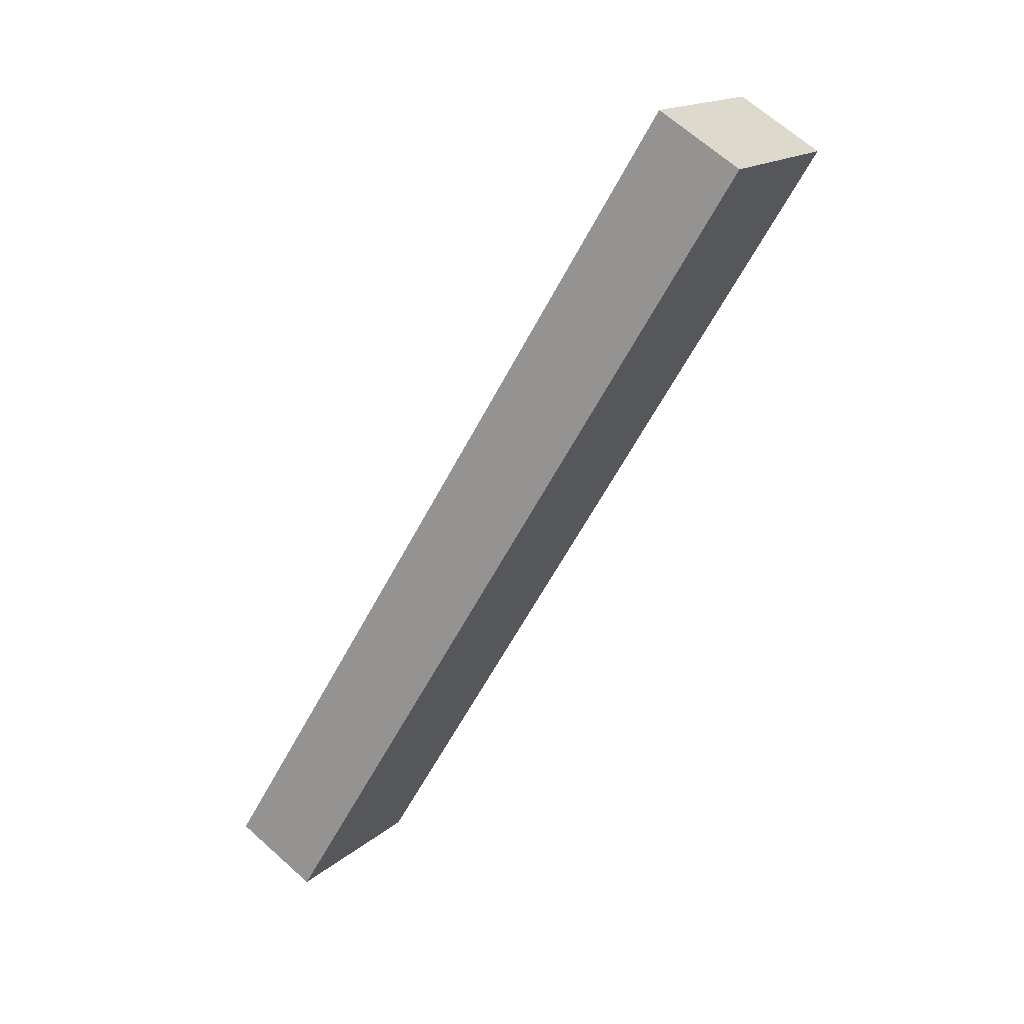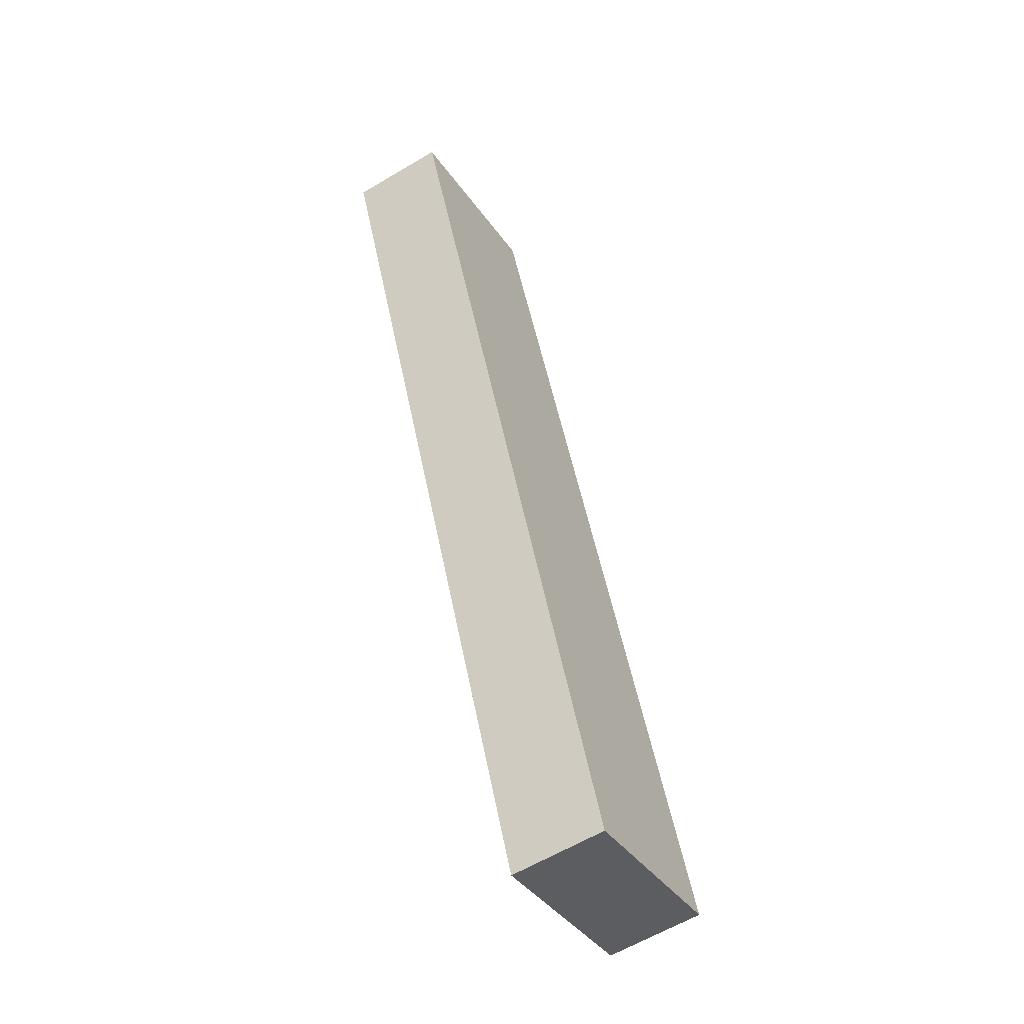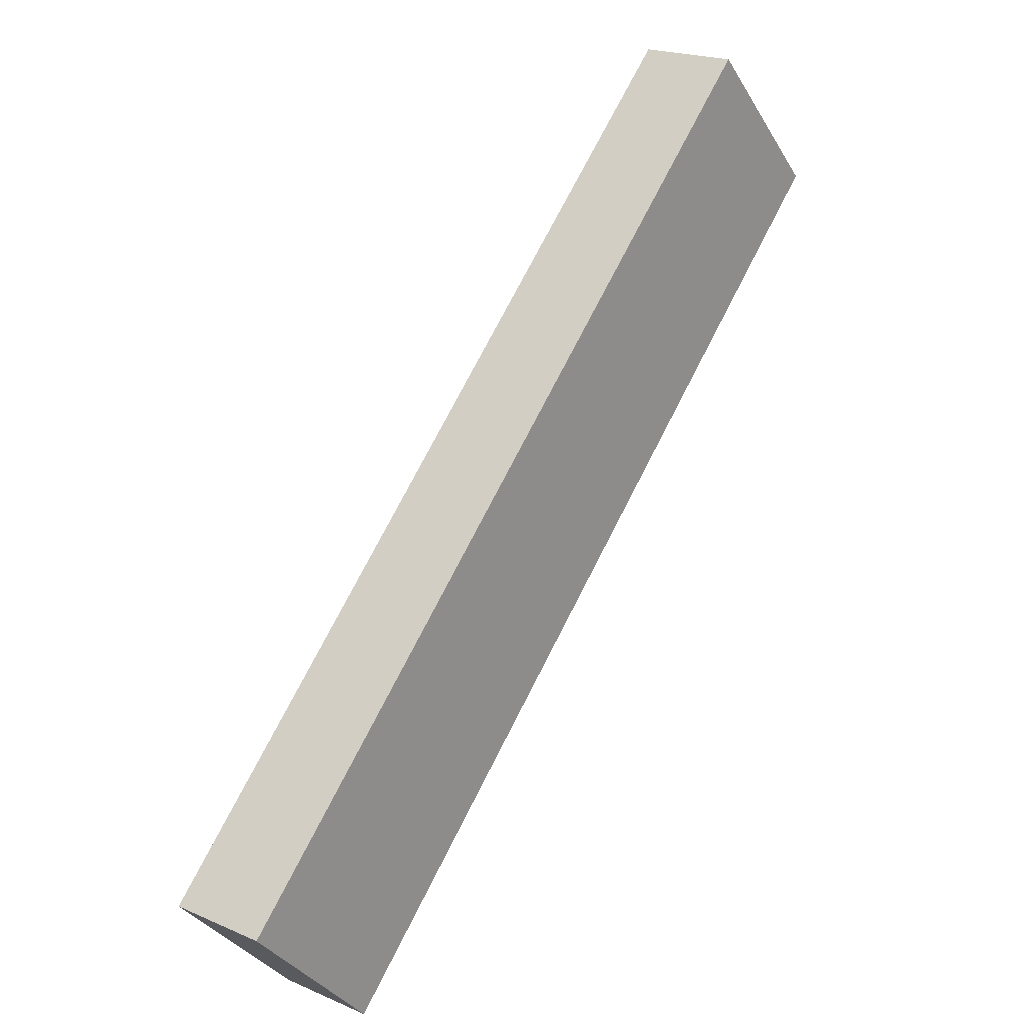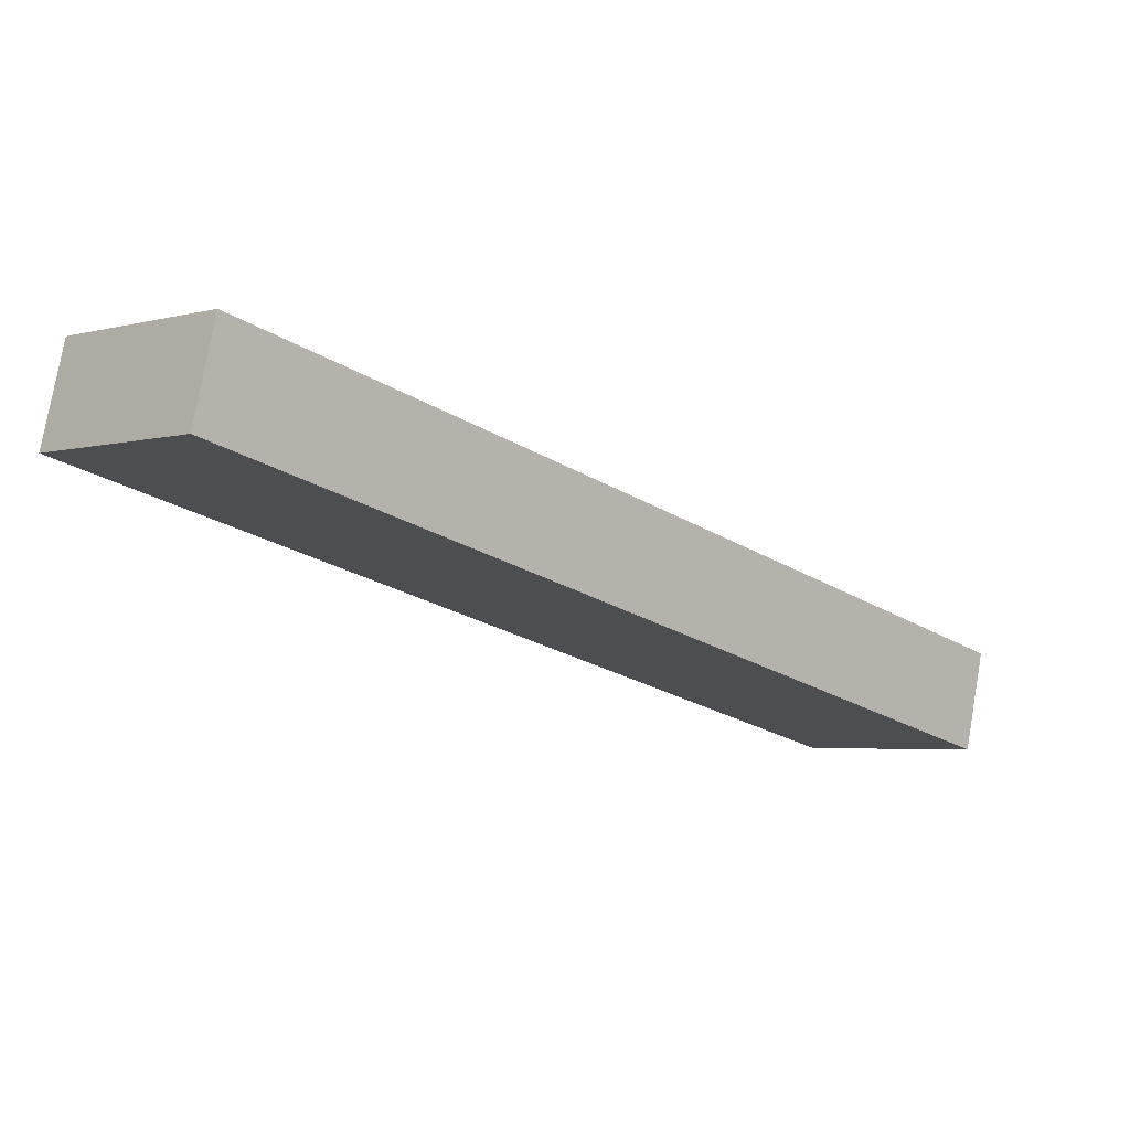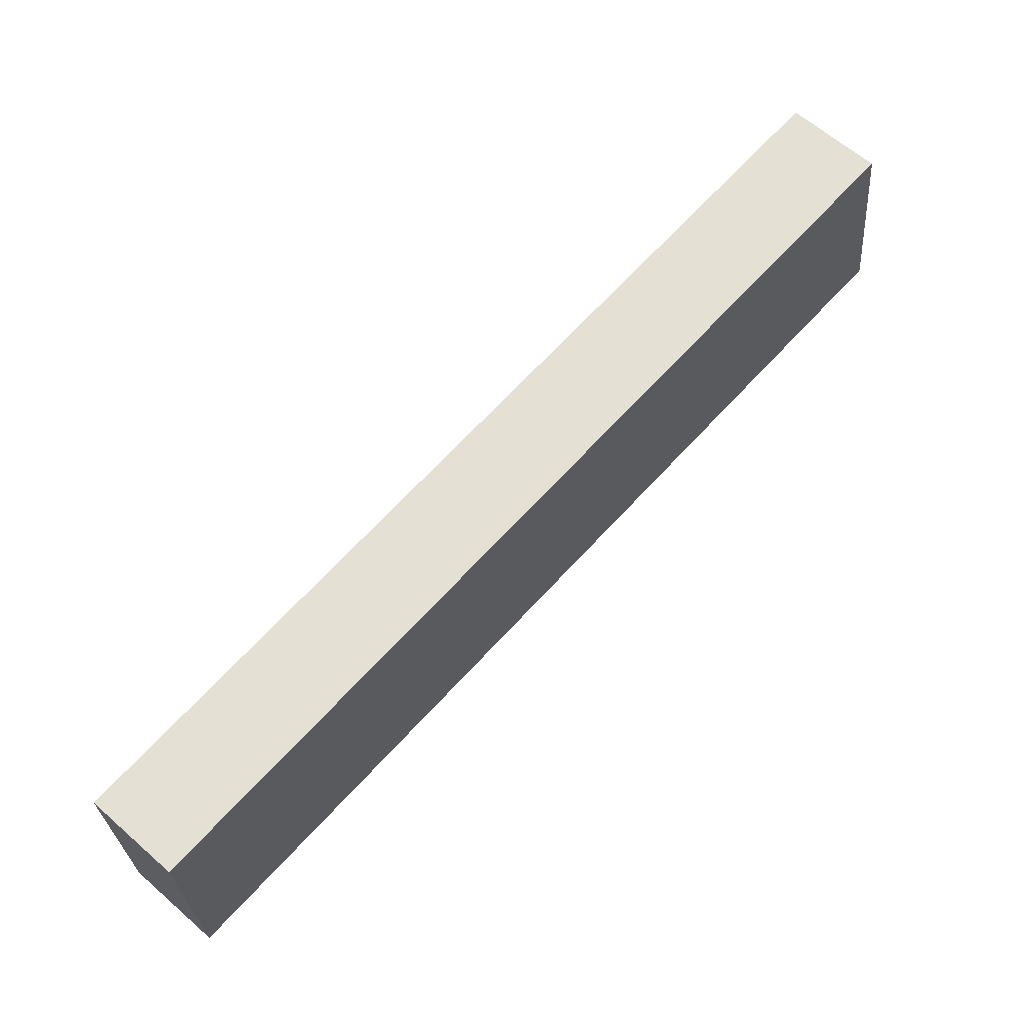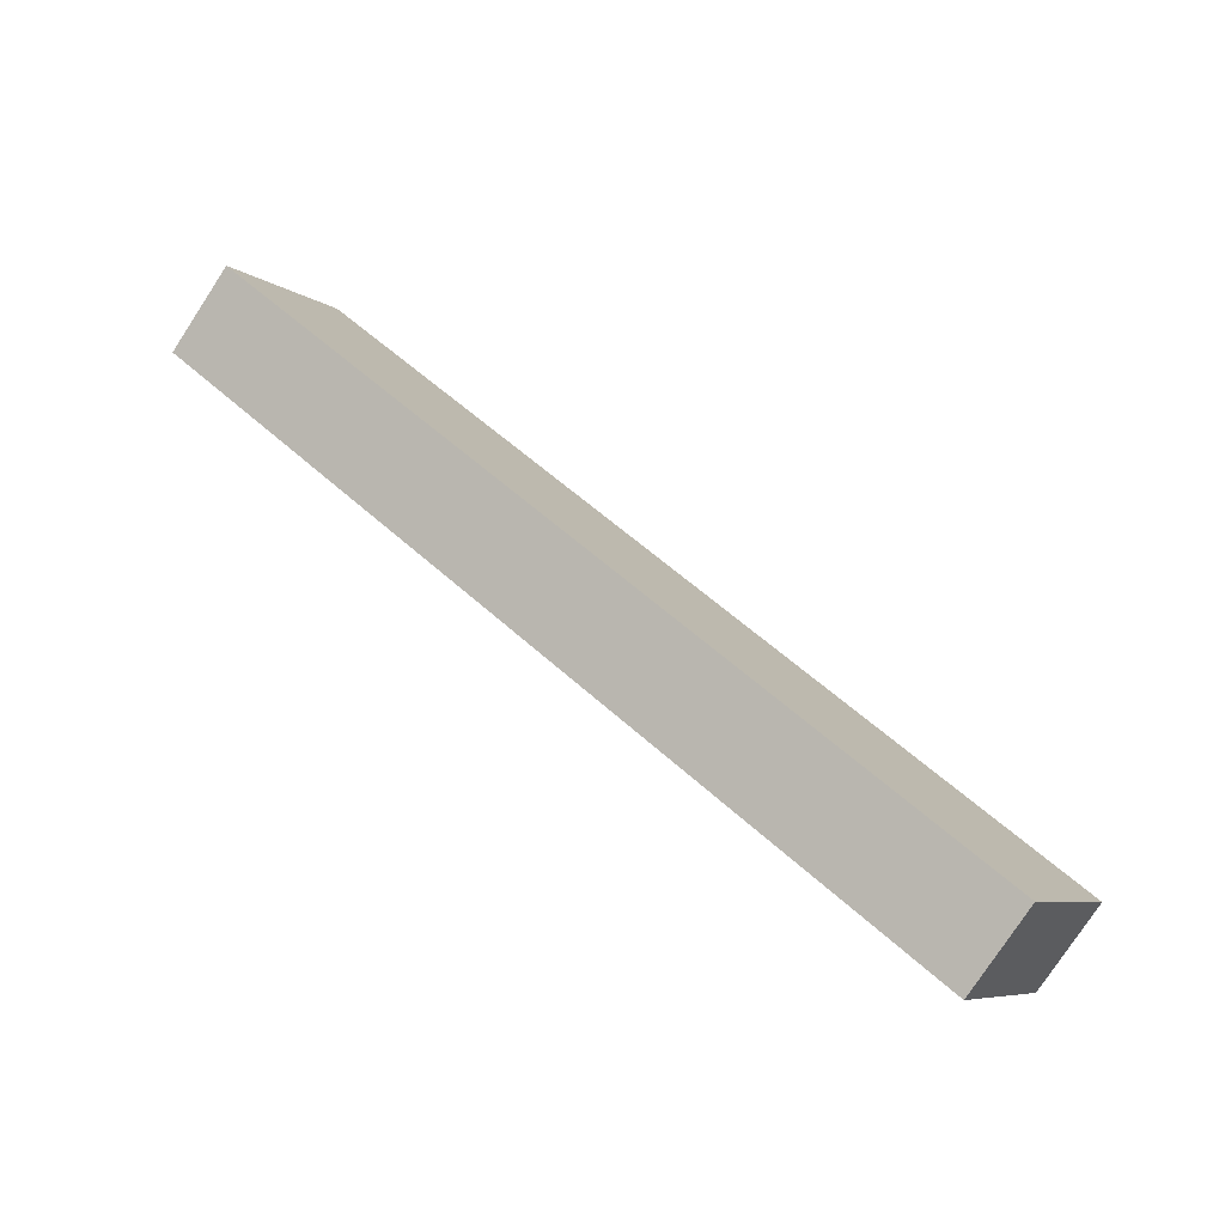
<metadata>
{"format":"obj","ext":"obj","renderer":"f3d","projection":"perspective","resolution":1024,"background":"white","views":[{"elev":-69.8,"azim":-77.5,"up":"+Z"},{"elev":58.3,"azim":119.4,"up":"+Z"},{"elev":-63.6,"azim":41.1,"up":"+Y"},{"elev":37.4,"azim":138.8,"up":"+Y"},{"elev":-54.6,"azim":16.1,"up":"+Y"},{"elev":68.6,"azim":83.7,"up":"+Z"}]}
</metadata>
<code>
o Kostka
v -3.63 0.8 -6.996
v -3.267 -0.1231 -5.259
v -4.263 1.421 -6.534
v -3.9 0.4983 -4.797
v 3.9 7.131 -5.203
v 4.263 6.208 -3.466
v 3.267 7.753 -4.741
v 3.63 6.83 -3.004
f 1 2 4 3
f 3 4 8 7
f 7 8 6 5
f 5 6 2 1
f 3 7 5 1
f 8 4 2 6

</code>
